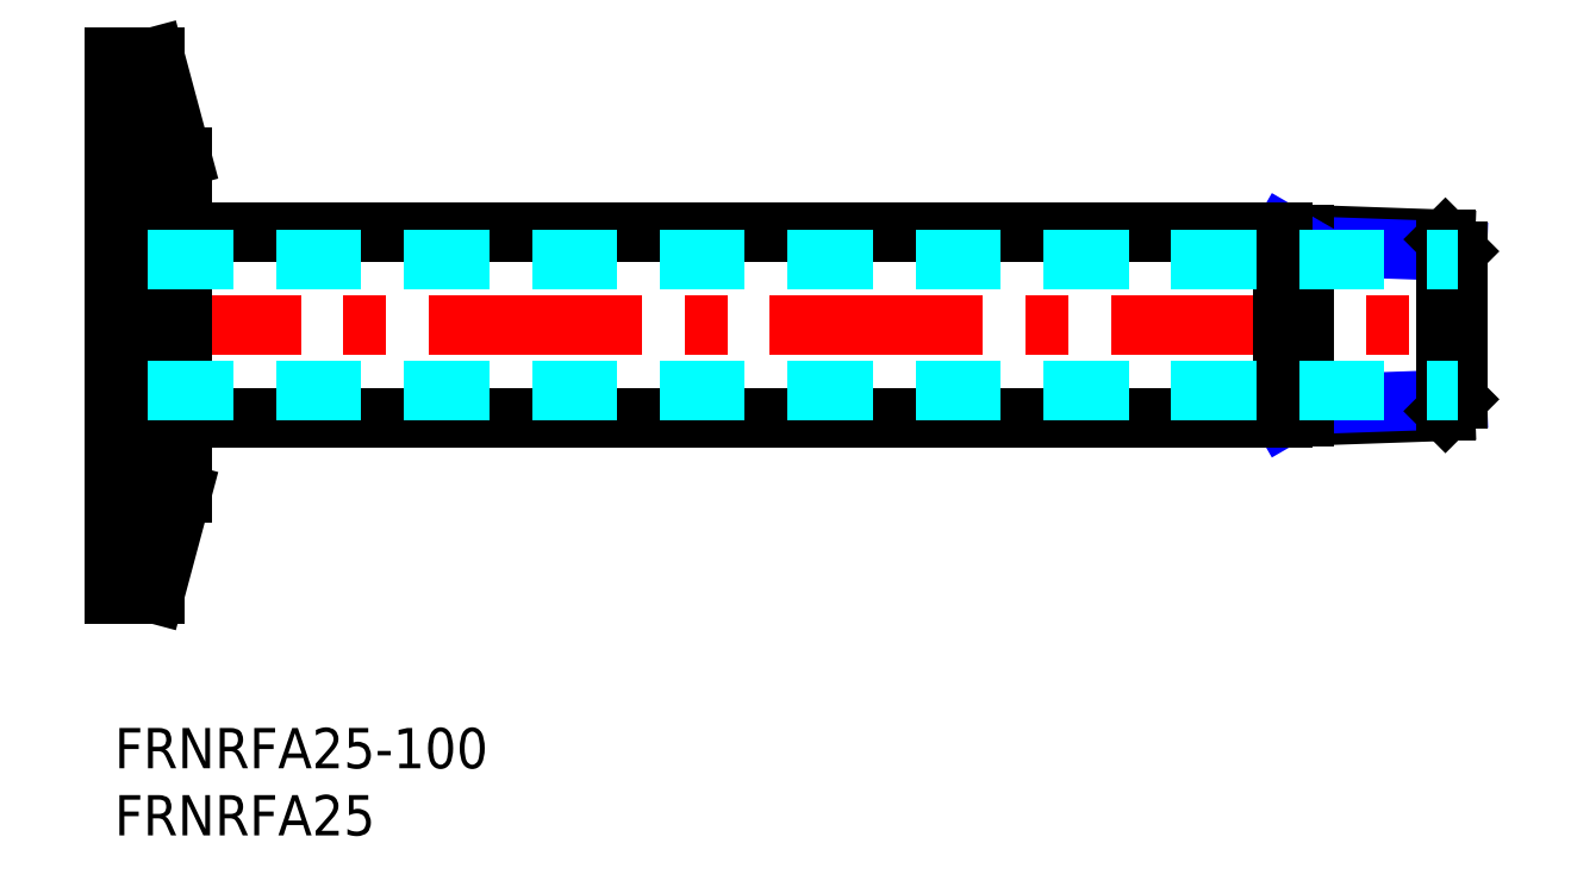
<metadata>
{"format":"dxf","ext":"dxf","renderer":"ezdxf+matplotlib","layout":"modelspace","background":"white","min_lineweight":24,"dpi":150}
</metadata>
<code>
0
SECTION
2
ENTITIES
0
TEXT
8
MSM_PART_NUMBER
10
0
20
-3
30
0
40
3
1
FRNRFA25-100
0
TEXT
8
MSM_PART_NUMBER
10
0
20
-8
30
0
40
3
1
FRNRFA25
0
LINE
8
MSM_CENTER
10
-2
20
30
30
0
11
102
21
30
31
0
0
LINE
8
MSM_DASHED
10
-6.6e-15
20
16.9
30
0
11
2.5
21
16.9
31
0
0
LINE
8
MSM_DASHED
10
-6.6e-15
20
43.1
30
0
11
2.5
21
43.1
31
0
0
LINE
8
MSM_DASHED
10
2.5
20
43.1
30
0
11
2.5
21
16.9
31
0
0
LINE
8
0
10
3
20
50
30
0
11
3
21
10
31
0
0
LINE
8
0
10
3
20
50
30
0
11
5.01
21
42.5
31
0
0
LINE
8
0
10
3
20
10
30
0
11
5.01
21
17.5
31
0
0
LINE
8
0
10
5.01
20
42.5
30
0
11
5.01
21
17.5
31
0
0
LINE
8
0
10
-6.6e-15
20
50
30
0
11
-6.6e-15
21
10
31
0
0
LINE
8
0
10
-6.6e-15
20
50
30
0
11
3
21
50
31
0
0
LINE
8
0
10
3
20
10
30
0
11
-6.6e-15
21
10
31
0
0
LINE
8
MSM_CONTINUOUS
10
99.11
20
36.4
30
0
11
87
21
36.82
31
0
0
LINE
8
MSM_NARROW
10
100
20
35.51
30
0
11
88.58
21
35.91
31
0
0
LINE
8
MSM_CONTINUOUS
10
99.11
20
23.6
30
0
11
87
21
23.18
31
0
0
LINE
8
MSM_NARROW
10
100
20
24.49
30
0
11
88.58
21
24.09
31
0
0
LINE
8
MSM_CONTINUOUS
10
100
20
24.49
30
0
11
99.11
21
23.6
31
0
0
LINE
8
MSM_CONTINUOUS
10
99.11
20
23.6
30
0
11
99.11
21
36.4
31
0
0
LINE
8
MSM_CONTINUOUS
10
100
20
35.51
30
0
11
99.11
21
36.4
31
0
0
LINE
8
MSM_CONTINUOUS
10
100
20
35.51
30
0
11
100
21
24.49
31
0
0
LINE
8
MSM_NARROW
10
88.58
20
24.09
30
0
11
87
21
23.18
31
0
0
LINE
8
MSM_CONTINUOUS
10
88.58
20
36.77
30
0
11
88.58
21
23.23
31
0
0
LINE
8
MSM_NARROW
10
88.58
20
35.91
30
0
11
87
21
36.82
31
0
0
LINE
8
MSM_CONTINUOUS
10
87
20
36.9
30
0
11
87
21
23.1
31
0
0
LINE
8
MSM_CONTINUOUS
10
5.01
20
36.9
30
0
11
87
21
36.9
31
0
0
LINE
8
MSM_CONTINUOUS
10
5.01
20
23.1
30
0
11
87
21
23.1
31
0
0
LINE
8
MSM_DASHED
10
2.5
20
34.9
30
0
11
100
21
34.9
31
0
0
LINE
8
MSM_DASHED
10
2.5
20
25.1
30
0
11
100
21
25.1
31
0
0
VIEWPORT
8
0
10
143.6
20
100.1
30
0
40
558.7
41
222.2
68
     1
69
     1
0
VIEWPORT
8
MSM_CONTINUOUS
10
128.5
20
97.5
30
0
40
205.6
41
156
68
     2
69
     2
0
ENDSEC
0
EOF

</code>
